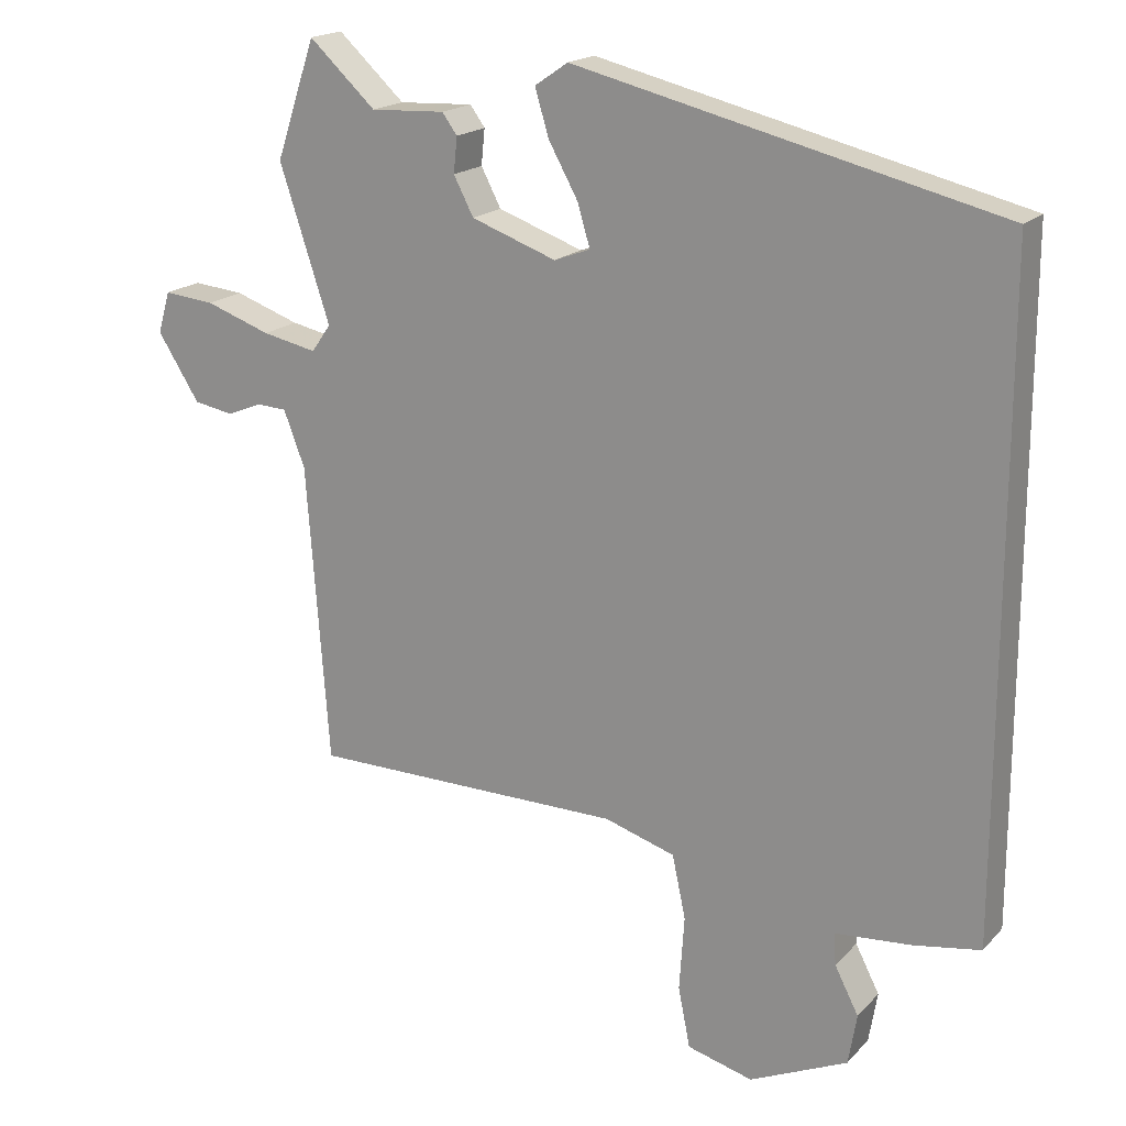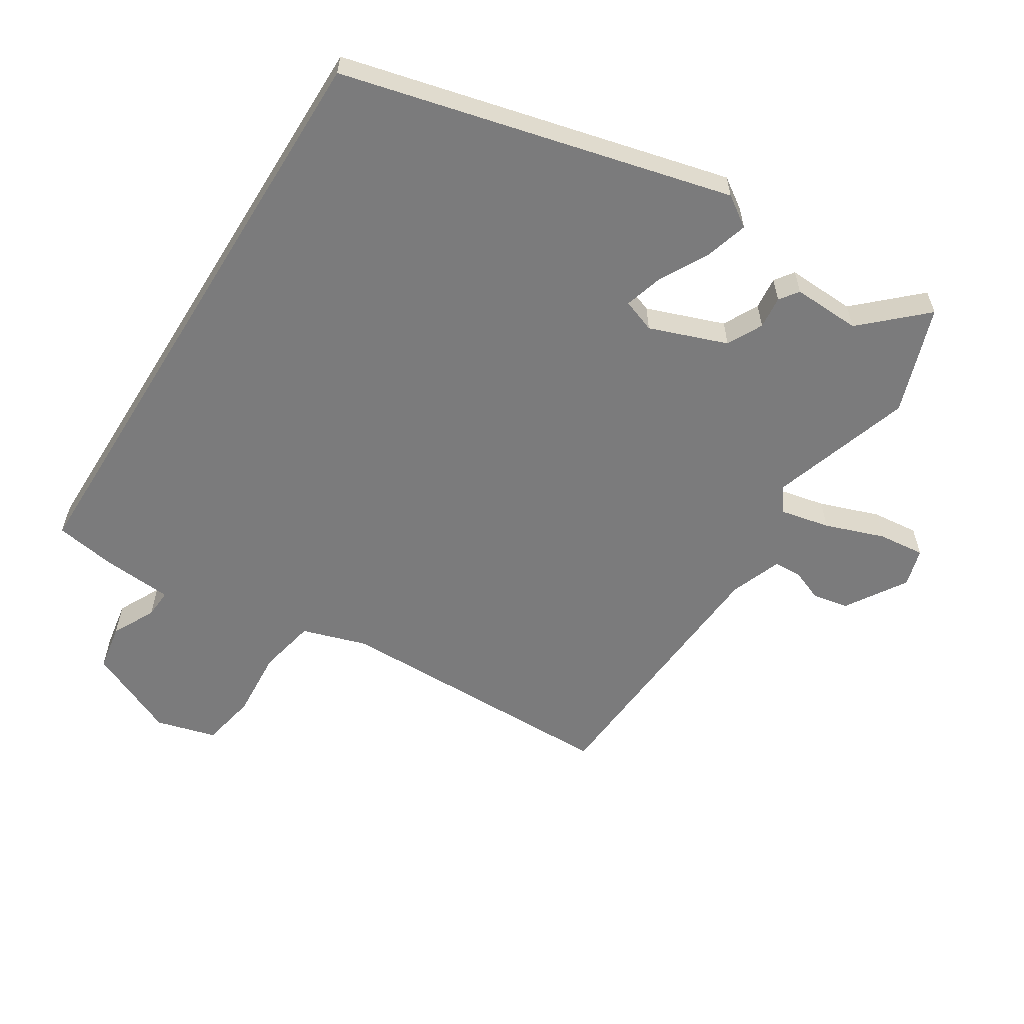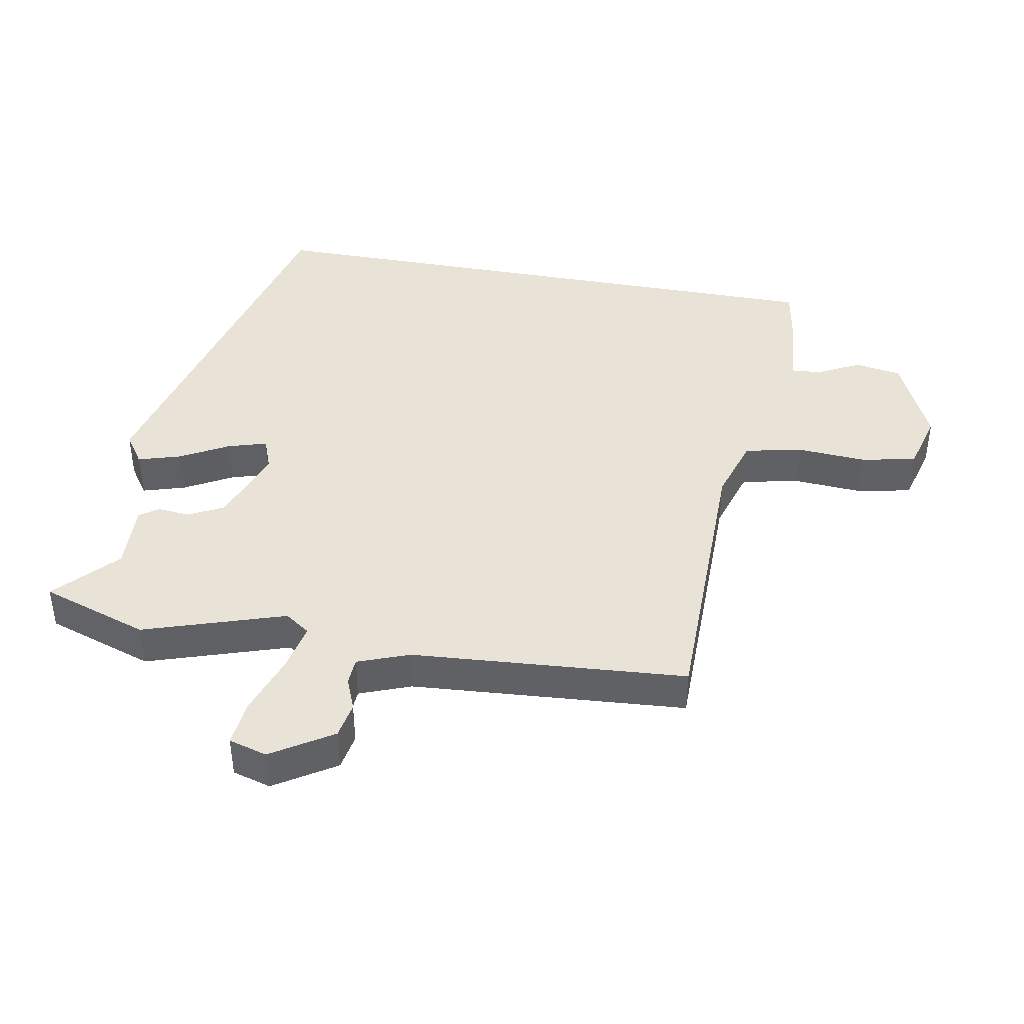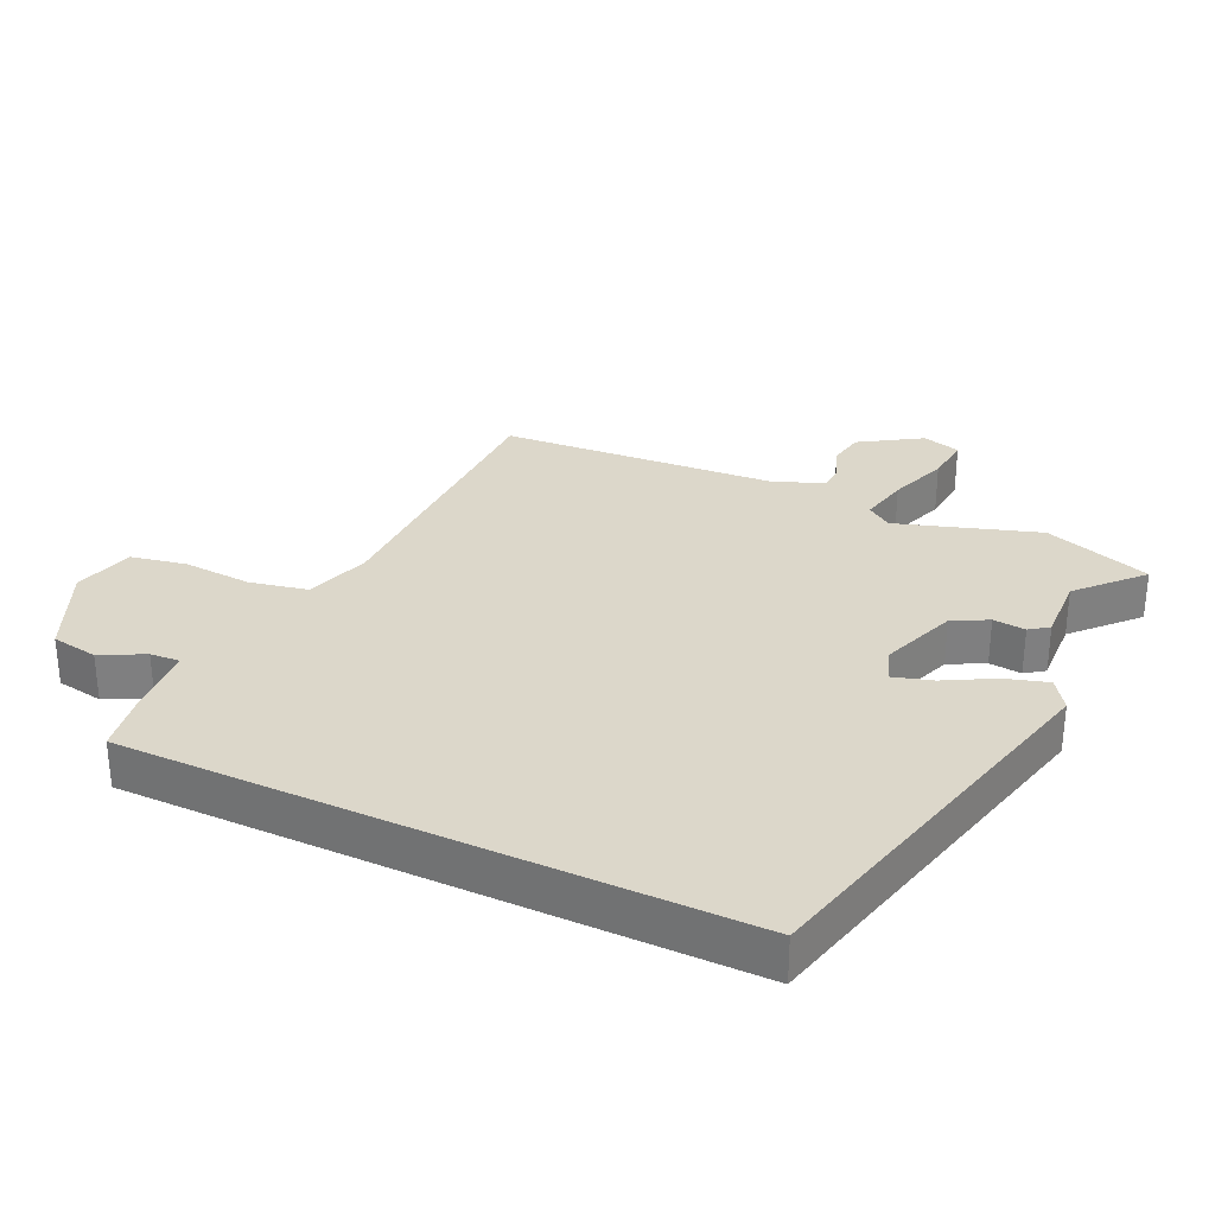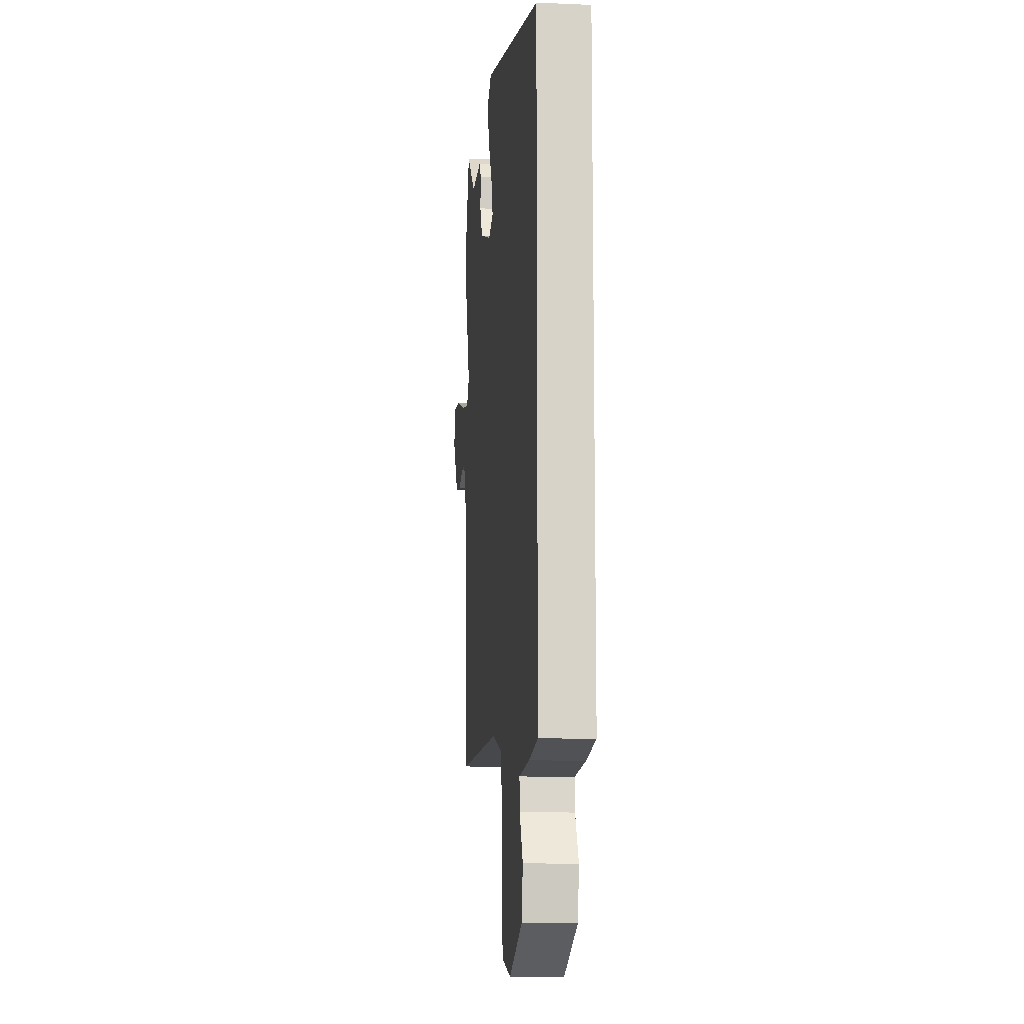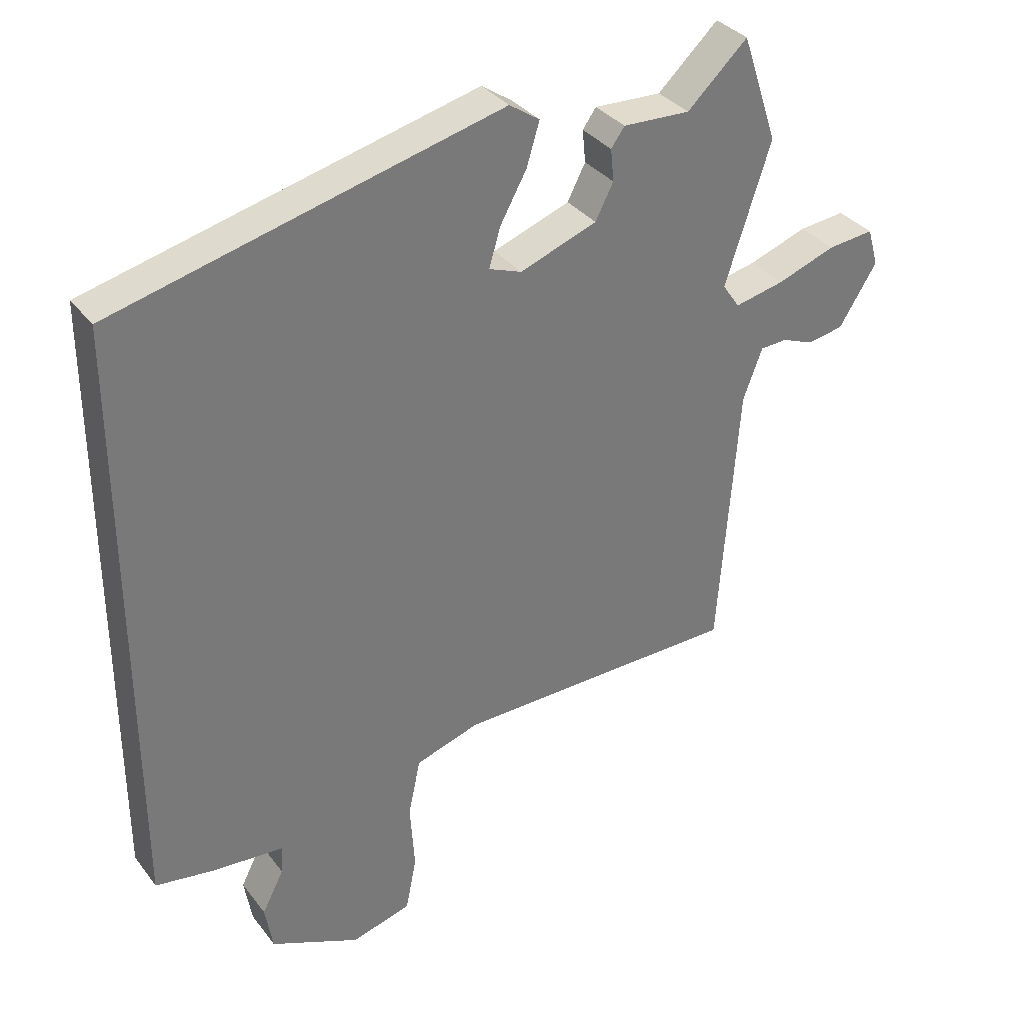
<metadata>
{"format":"obj","ext":"obj","renderer":"f3d","projection":"perspective","resolution":1024,"background":"white","views":[{"elev":18.5,"azim":-151.1,"up":"+Z"},{"elev":-58.5,"azim":-31.8,"up":"+Y"},{"elev":41.7,"azim":100.4,"up":"+Y"},{"elev":30.5,"azim":-64.7,"up":"+Y"},{"elev":-11.9,"azim":-96.0,"up":"+Z"},{"elev":34.3,"azim":-31.9,"up":"+Z"}]}
</metadata>
<code>
v -0.5 0.07 0.401
v 0.1 0.07 0.546
v 0.147 0.07 0.514
v 0.127 0.07 0.448
v 0.086 0.07 0.374
v 0.068 0.07 0.314
v 0.119 0.07 0.295
v 0.239 0.07 0.338
v 0.267 0.07 0.392
v 0.262 0.07 0.442
v 0.283 0.07 0.471
v 0.388 0.07 0.466
v 0.482 0.07 0.553
v 0.538 0.07 0.387
v 0.467 0.07 0.17
v 0.494 0.07 0.131
v 0.571 0.07 0.147
v 0.663 0.07 0.179
v 0.735 0.07 0.186
v 0.752 0.07 0.127
v 0.693 0.07 0.034
v 0.637 0.07 0.024
v 0.587 0.07 0.044
v 0.545 0.07 0.042
v 0.515 0.07 -0.037
v 0.484 0.07 -0.46
v 0.039 0.07 -0.463
v -0.061 0.07 -0.494
v -0.08 0.07 -0.583
v -0.073 0.07 -0.689
v -0.09 0.07 -0.774
v -0.183 0.07 -0.799
v -0.322 0.07 -0.736
v -0.334 0.07 -0.664
v -0.3 0.07 -0.598
v -0.297 0.07 -0.553
v -0.405 0.07 -0.544
v -0.5 0.07 -0.528
v -0.5 0 0.401
v 0.1 0 0.546
v 0.147 0 0.514
v 0.127 0 0.448
v 0.086 0 0.374
v 0.068 0 0.314
v 0.119 0 0.295
v 0.239 0 0.338
v 0.267 0 0.392
v 0.262 0 0.442
v 0.283 0 0.471
v 0.388 0 0.466
v 0.482 0 0.553
v 0.538 0 0.387
v 0.467 0 0.17
v 0.494 0 0.131
v 0.571 0 0.147
v 0.663 0 0.179
v 0.735 0 0.186
v 0.752 0 0.127
v 0.693 0 0.034
v 0.637 0 0.024
v 0.587 0 0.044
v 0.545 0 0.042
v 0.515 0 -0.037
v 0.484 0 -0.46
v 0.039 0 -0.463
v -0.061 0 -0.494
v -0.08 0 -0.583
v -0.073 0 -0.689
v -0.09 0 -0.774
v -0.183 0 -0.799
v -0.322 0 -0.736
v -0.334 0 -0.664
v -0.3 0 -0.598
v -0.297 0 -0.553
v -0.405 0 -0.544
v -0.5 0 -0.528
f 36 37 38 1
f 32 33 34 35
f 32 35 36
f 29 30 31 32
f 28 29 32 36
f 27 28 36 1
f 25 26 27 1
f 20 21 22 23
f 20 23 24
f 17 18 19 20
f 16 17 20 24
f 15 16 24 25
f 12 13 14 15
f 9 10 11 12
f 8 9 12 15
f 7 8 15 25
f 2 3 4 5
f 2 5 6
f 1 2 6
f 1 6 7 25
f 39 76 75 74
f 73 72 71 70
f 74 73 70
f 70 69 68 67
f 74 70 67 66
f 39 74 66 65
f 39 65 64 63
f 61 60 59 58
f 62 61 58
f 58 57 56 55
f 62 58 55 54
f 63 62 54 53
f 53 52 51 50
f 50 49 48 47
f 53 50 47 46
f 63 53 46 45
f 43 42 41 40
f 44 43 40
f 44 40 39
f 63 45 44 39
f 1 39 40 2
f 2 40 41 3
f 3 41 42 4
f 4 42 43 5
f 5 43 44 6
f 6 44 45 7
f 7 45 46 8
f 8 46 47 9
f 9 47 48 10
f 10 48 49 11
f 11 49 50 12
f 12 50 51 13
f 13 51 52 14
f 14 52 53 15
f 15 53 54 16
f 16 54 55 17
f 17 55 56 18
f 18 56 57 19
f 19 57 58 20
f 20 58 59 21
f 21 59 60 22
f 22 60 61 23
f 23 61 62 24
f 24 62 63 25
f 25 63 64 26
f 26 64 65 27
f 27 65 66 28
f 28 66 67 29
f 29 67 68 30
f 30 68 69 31
f 31 69 70 32
f 32 70 71 33
f 33 71 72 34
f 34 72 73 35
f 35 73 74 36
f 36 74 75 37
f 37 75 76 38
f 38 76 39 1

</code>
